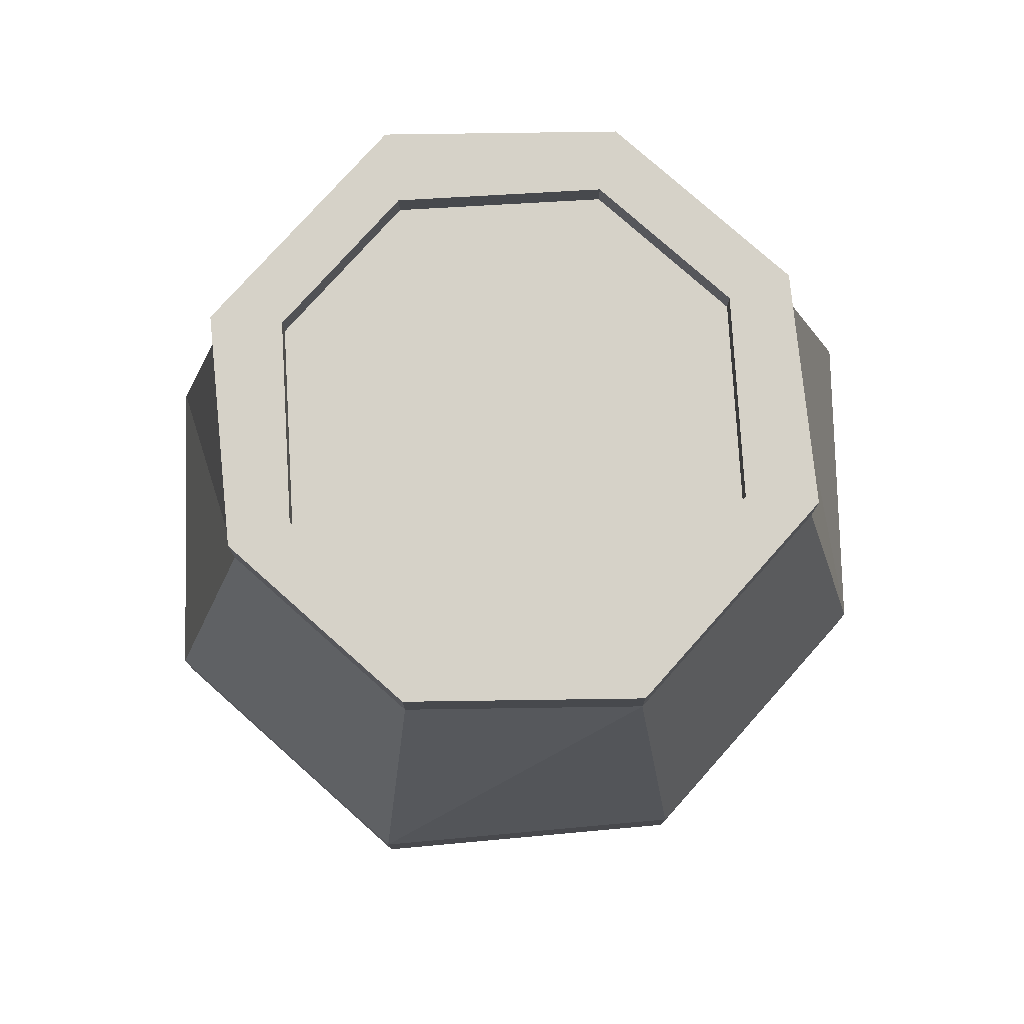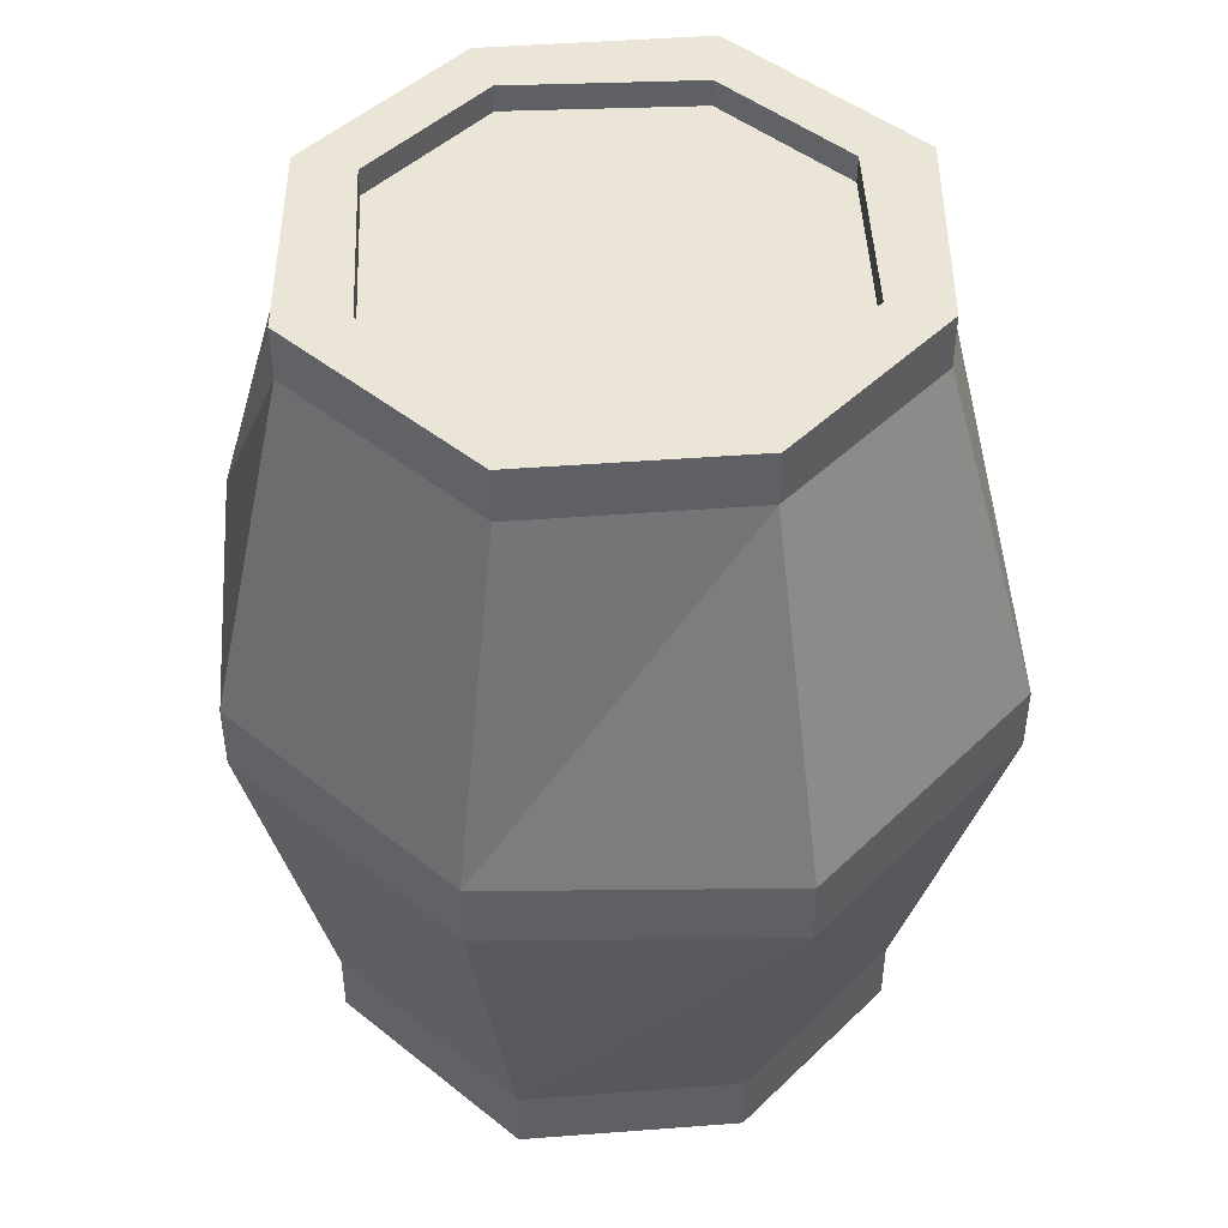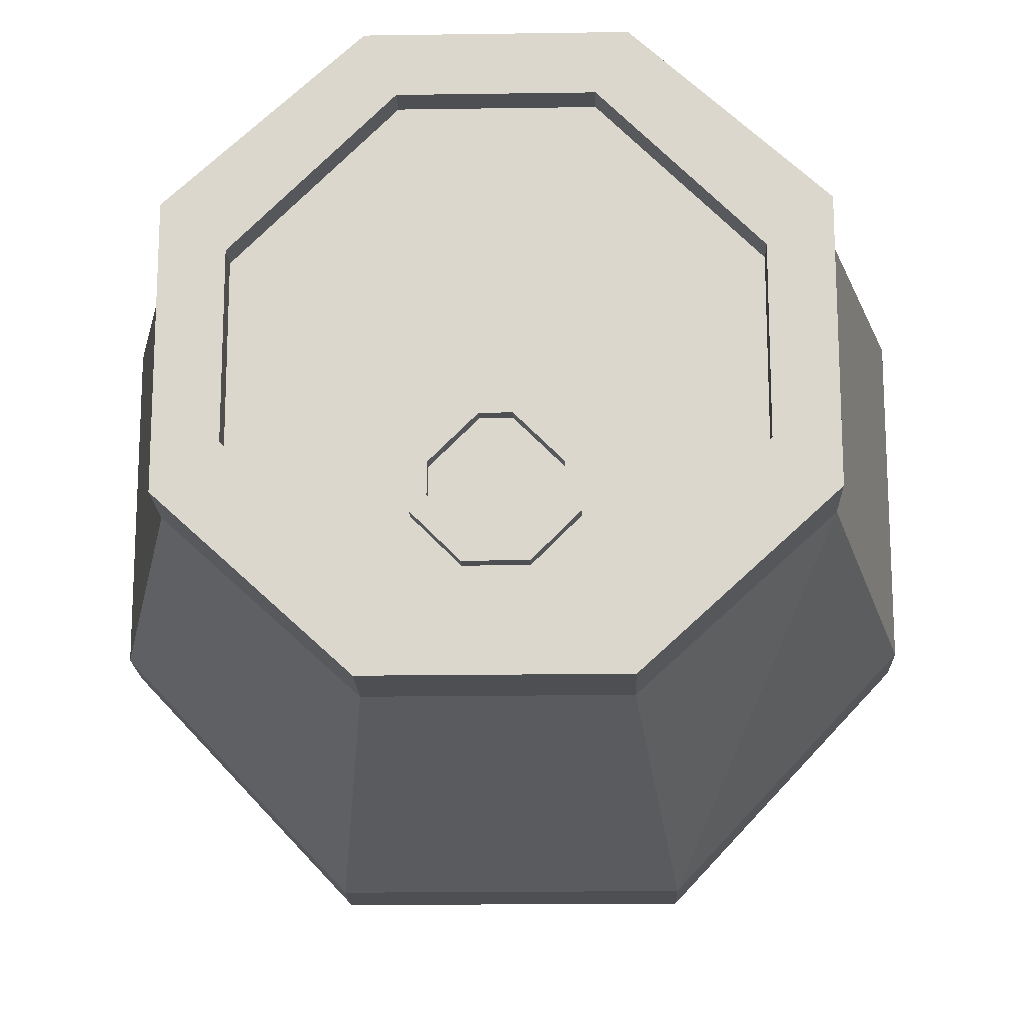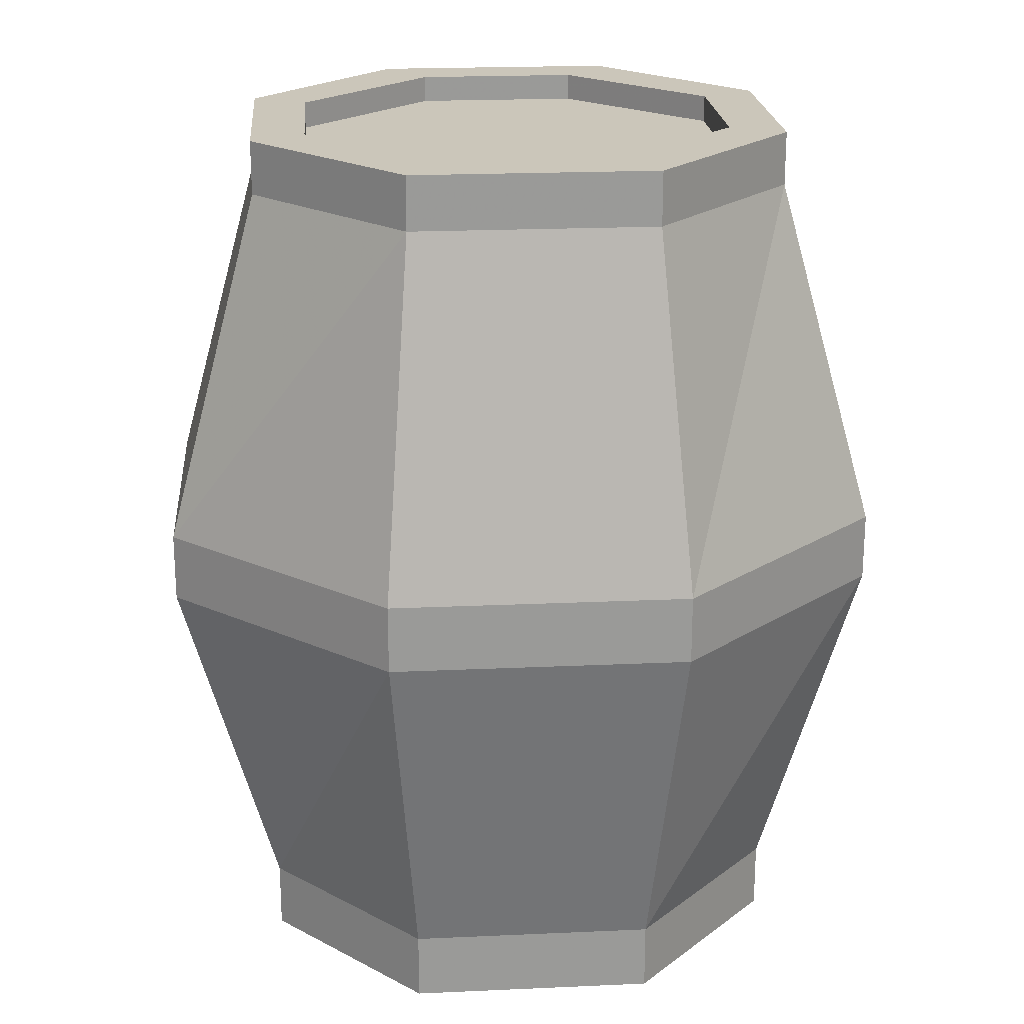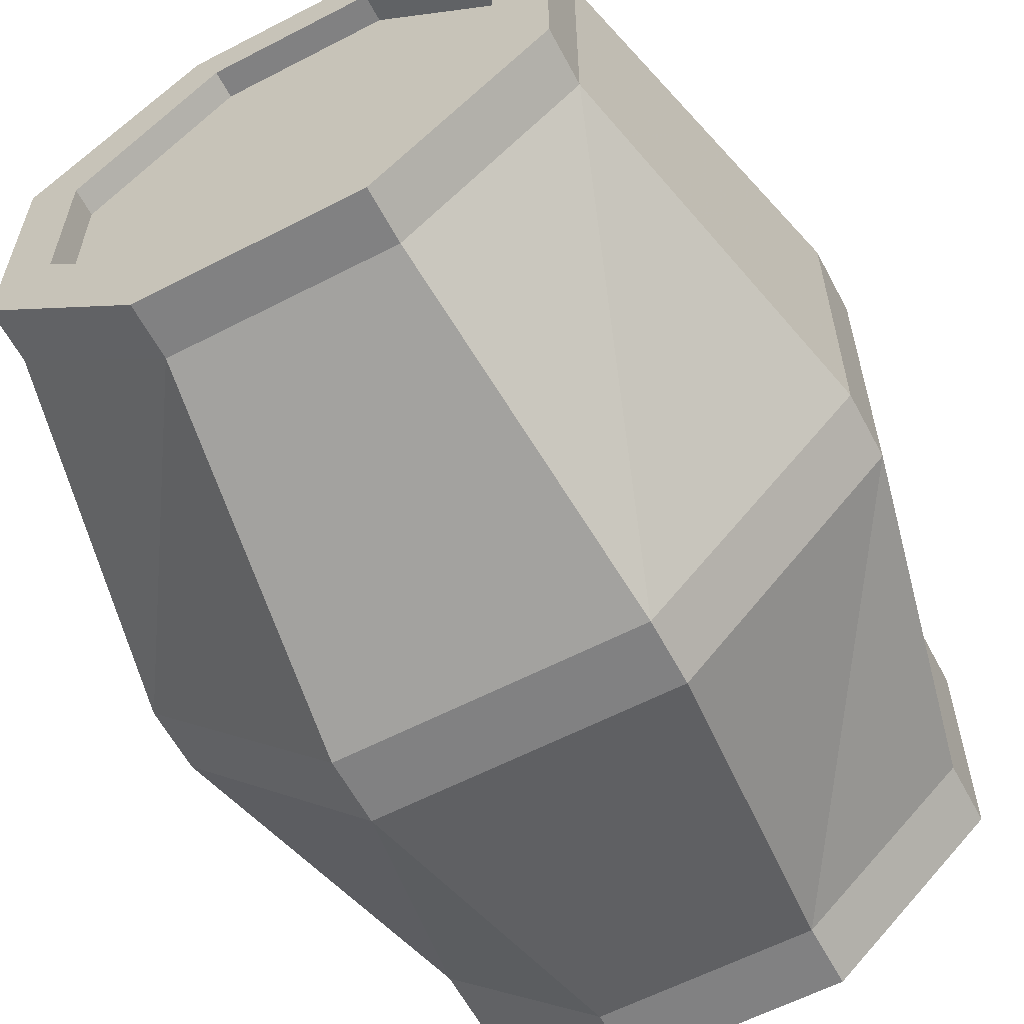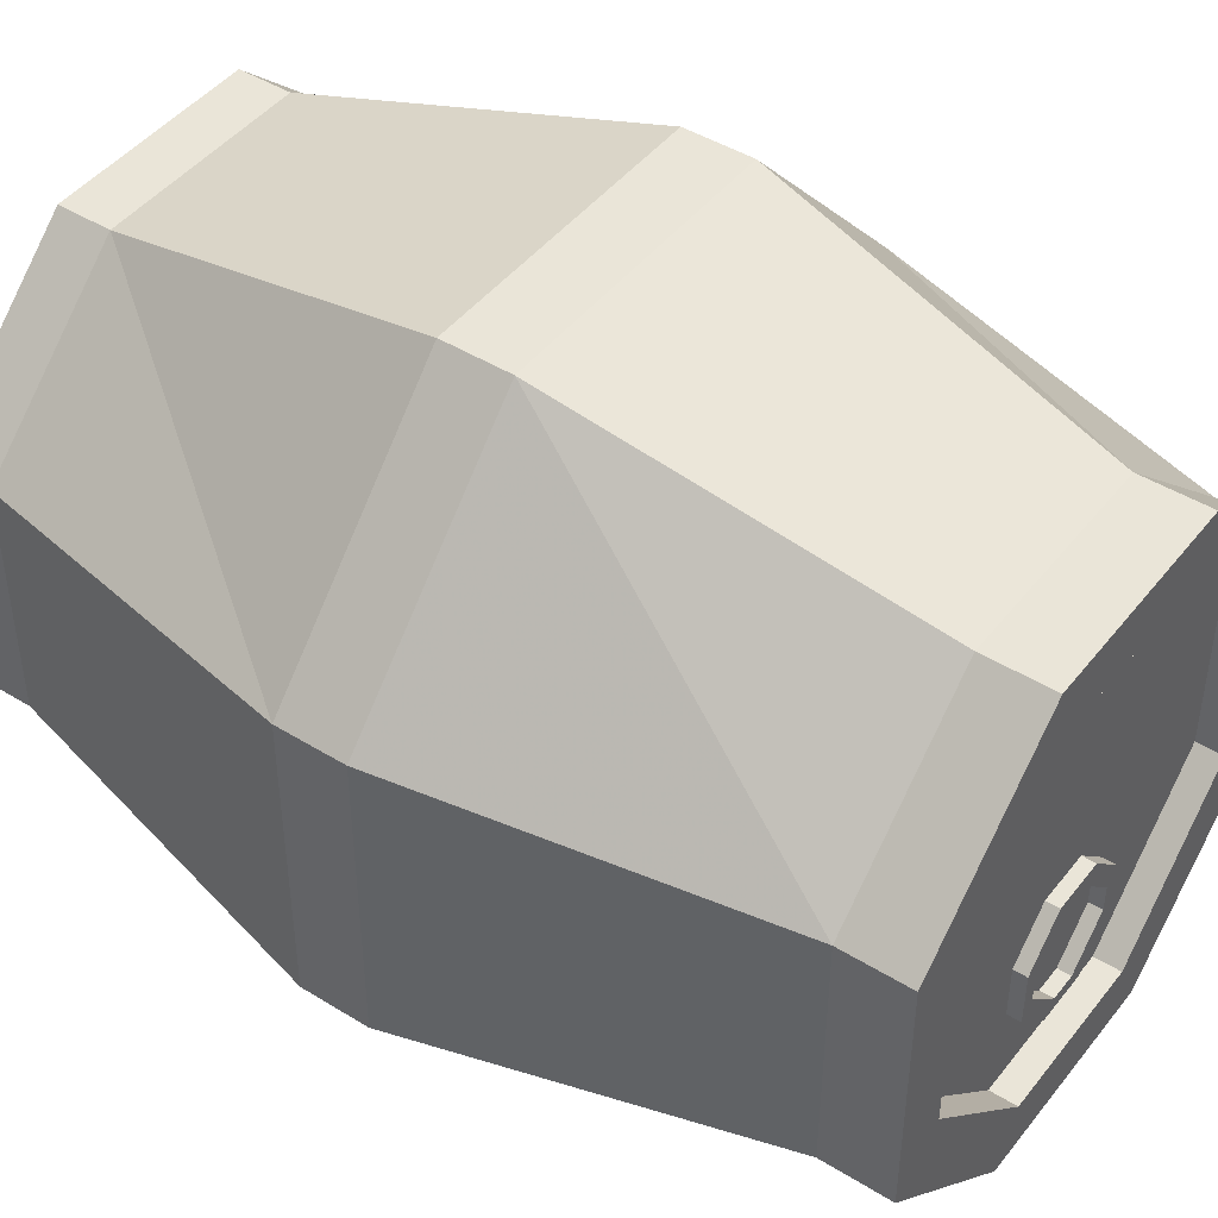
<metadata>
{"format":"obj","ext":"obj","renderer":"f3d","projection":"perspective","resolution":1024,"background":"white","views":[{"elev":77.6,"azim":-138.3,"up":"+Z"},{"elev":46.0,"azim":132.5,"up":"+Z"},{"elev":-17.5,"azim":-178.3,"up":"+Y"},{"elev":21.2,"azim":85.4,"up":"+Z"},{"elev":-60.4,"azim":27.9,"up":"+Y"},{"elev":45.2,"azim":125.6,"up":"+Y"}]}
</metadata>
<code>
v 0.05469 -0.6094 0.3125
v 0.1484 -0.6953 0.3125
v 0.1484 -0.6953 0.2812
v 0.05469 -0.6094 0.2812
v -0.07031 -0.6094 0.3125
v -0.05469 -0.6406 0.3125
v 0.03906 -0.6406 0.3125
v 0.1172 -0.7188 0.3125
v 0.1484 -0.8359 0.3125
v 0.1484 -0.8359 0.2812
v 0.1953 -0.8516 0.07812
v 0.1953 -0.6797 0.07812
v 0.07812 -0.5547 0.07812
v -0.07031 -0.6094 0.2812
v -0.1641 -0.6953 0.3125
v -0.1328 -0.7188 0.3125
v -0.1328 -0.7188 0.2969
v -0.05469 -0.6406 0.2969
v 0.03906 -0.6406 0.2969
v 0.1172 -0.7188 0.2969
v 0.1172 -0.8125 0.3125
v 0.05469 -0.9219 0.3125
v 0.05469 -0.9219 0.2812
v 0.07812 -0.9766 0.07812
v 0.07812 -0.9766 0.03906
v 0.1953 -0.8516 0.03906
v 0.1953 -0.6797 0.03906
v 0.07812 -0.5547 0.03906
v -0.09375 -0.5547 0.07812
v -0.1641 -0.6953 0.2812
v -0.1641 -0.8359 0.3125
v -0.1328 -0.8125 0.3125
v -0.1328 -0.8125 0.2969
v -0.007812 -0.7656 0.2969
v 0.1172 -0.8125 0.2969
v 0.03906 -0.8906 0.3125
v -0.07031 -0.9219 0.3125
v -0.07031 -0.9219 0.2812
v -0.09375 -0.9766 0.07812
v -0.09375 -0.9766 0.03906
v -0.07031 -0.9219 -0.1641
v 0.05469 -0.9219 -0.1641
v 0.1484 -0.8359 -0.1641
v 0.1484 -0.6953 -0.1641
v 0.05469 -0.6094 -0.1641
v -0.09375 -0.5547 0.03906
v -0.2109 -0.6797 0.07812
v -0.1641 -0.8359 0.2812
v -0.05469 -0.8906 0.3125
v -0.05469 -0.8906 0.2969
v 0.03906 -0.8906 0.2969
v -0.2109 -0.8516 0.07812
v -0.2109 -0.8516 0.03906
v -0.1641 -0.8359 -0.1641
v -0.1641 -0.8359 -0.2031
v -0.07031 -0.9219 -0.2031
v 0.05469 -0.9219 -0.2031
v 0.1484 -0.8359 -0.2031
v 0.1484 -0.6953 -0.2031
v 0.05469 -0.6094 -0.2031
v -0.07031 -0.6094 -0.1641
v -0.2109 -0.6797 0.03906
v -0.1641 -0.6953 -0.1641
v -0.1641 -0.6953 -0.2031
v -0.1328 -0.7188 -0.2031
v -0.1328 -0.8125 -0.2031
v -0.05469 -0.8906 -0.2031
v 0.03906 -0.8906 -0.2031
v 0.1172 -0.8125 -0.2031
v 0.1172 -0.7188 -0.2031
v 0.03906 -0.6406 -0.2031
v -0.07031 -0.6094 -0.2031
v -0.05469 -0.8906 -0.1875
v -0.007812 -0.7656 -0.1875
v 0.03906 -0.8906 -0.1875
v -0.1328 -0.8125 -0.1875
v -0.1328 -0.7188 -0.1875
v -0.05469 -0.6406 -0.1875
v 0.03906 -0.6406 -0.1875
v 0.1172 -0.7188 -0.1875
v 0.1172 -0.8125 -0.1875
v -0.01562 -0.8594 -0.1875
v -0.007812 -0.8281 -0.1875
v 0 -0.8594 -0.1875
v 0 -0.8594 -0.1953
v -0.01562 -0.8594 -0.1953
v -0.03906 -0.8359 -0.1875
v -0.03906 -0.8203 -0.1875
v -0.01562 -0.7969 -0.1875
v 0 -0.7969 -0.1875
v 0.02344 -0.8203 -0.1875
v 0.02344 -0.8359 -0.1875
v 0.02344 -0.8359 -0.1953
v 0.03125 -0.8438 -0.1953
v 0.007812 -0.8672 -0.1953
v -0.02344 -0.8672 -0.1953
v -0.03906 -0.8359 -0.1953
v -0.03906 -0.8203 -0.1953
v -0.01562 -0.7969 -0.1953
v 0 -0.7969 -0.1953
v 0.02344 -0.8203 -0.1953
v 0.03125 -0.8125 -0.1953
v 0.03125 -0.8125 -0.1875
v 0.03125 -0.8438 -0.1875
v 0.007812 -0.8672 -0.1875
v -0.02344 -0.8672 -0.1875
v -0.04688 -0.8438 -0.1953
v -0.04688 -0.8125 -0.1953
v -0.02344 -0.7891 -0.1953
v 0.007812 -0.7891 -0.1953
v 0.007812 -0.7891 -0.1875
v -0.04688 -0.8438 -0.1875
v -0.04688 -0.8125 -0.1875
v -0.02344 -0.7891 -0.1875
v -0.05469 -0.6406 -0.2031
v 0.1172 -0.6406 -0.1875
v 0.1172 -0.8906 -0.1875
v -0.1328 -0.6406 -0.1875
v 0.1172 -0.8906 0.2969
v 0.1172 -0.6406 0.2969
v -0.1328 -0.8906 0.2969
v 0.05469 -0.6094 0.3125
v 0.05469 -0.6094 0.3125
f 1 2 3
f 1 3 4
f 1 4 5
f 2 9 10
f 2 10 3
f 4 14 5
f 5 14 15
f 6 16 17
f 6 17 18
f 6 18 7
f 7 18 19
f 7 19 8
f 8 19 20
f 8 20 21
f 9 22 23
f 9 23 10
f 11 24 25
f 11 25 26
f 11 26 12
f 12 26 27
f 12 27 13
f 13 27 28
f 13 28 29
f 14 30 15
f 15 30 31
f 16 32 33
f 16 33 17
f 20 35 21
f 21 35 36
f 22 37 38
f 22 38 23
f 24 39 40
f 24 40 25
f 28 46 29
f 29 46 47
f 30 48 31
f 31 48 37
f 32 49 50
f 32 50 33
f 35 51 36
f 36 51 49
f 48 38 37
f 39 52 53
f 39 53 40
f 41 54 55
f 41 55 56
f 41 56 42
f 42 56 57
f 42 57 43
f 43 57 58
f 43 58 44
f 44 58 59
f 44 59 45
f 45 59 60
f 45 60 61
f 46 62 47
f 47 62 52
f 62 53 52
f 54 63 64
f 54 64 55
f 60 72 61
f 61 72 63
f 73 75 68
f 73 68 67
f 73 67 76
f 75 81 69
f 75 69 68
f 82 84 85
f 82 85 86
f 82 86 87
f 84 92 93
f 84 93 85
f 86 97 87
f 87 97 88
f 88 97 98
f 88 98 89
f 89 98 99
f 89 99 90
f 90 99 100
f 90 100 91
f 91 100 101
f 91 101 92
f 92 101 93
f 94 102 103
f 94 103 104
f 94 104 95
f 95 104 105
f 95 105 96
f 96 105 106
f 96 106 107
f 102 110 111
f 102 111 103
f 107 106 112
f 107 112 108
f 108 112 113
f 108 113 109
f 109 113 114
f 109 114 110
f 110 114 111
f 71 70 80
f 71 80 79
f 71 79 115
f 72 64 63
f 76 67 66
f 76 66 77
f 77 66 65
f 77 65 78
f 78 65 115
f 78 115 79
f 70 69 81
f 70 81 80
f 51 50 49
f 1 5 6
f 1 6 7
f 1 7 2
f 2 7 8
f 2 8 9
f 5 15 16
f 5 16 6
f 8 21 9
f 9 21 22
f 15 31 32
f 15 32 16
f 21 36 22
f 22 36 37
f 31 37 49
f 31 49 32
f 36 49 37
f 55 64 65
f 55 65 66
f 55 66 56
f 56 66 67
f 56 67 57
f 57 67 68
f 57 68 58
f 58 68 69
f 58 69 59
f 59 69 70
f 59 70 60
f 60 70 71
f 60 71 72
f 85 93 94
f 85 94 95
f 85 95 86
f 86 95 96
f 86 96 97
f 93 101 102
f 93 102 94
f 96 107 97
f 97 107 98
f 98 107 108
f 98 108 99
f 99 108 109
f 99 109 100
f 100 109 110
f 100 110 101
f 101 110 102
f 71 115 72
f 72 115 64
f 64 115 65
f 3 10 11
f 3 11 12
f 3 12 4
f 4 12 13
f 4 13 14
f 10 23 24
f 10 24 11
f 13 29 14
f 14 29 30
f 17 33 34
f 17 34 18
f 18 34 19
f 19 34 20
f 20 34 35
f 23 38 39
f 23 39 24
f 25 40 41
f 25 41 42
f 25 42 26
f 26 42 43
f 26 43 27
f 27 43 44
f 27 44 28
f 28 44 45
f 28 45 46
f 29 47 30
f 30 47 48
f 33 50 34
f 34 50 51
f 34 51 35
f 38 48 52
f 38 52 39
f 40 53 54
f 40 54 41
f 45 61 46
f 46 61 62
f 47 52 48
f 53 62 63
f 53 63 54
f 61 63 62
f 73 74 75
f 73 76 74
f 74 76 77
f 74 77 78
f 74 78 79
f 74 79 80
f 74 80 81
f 74 81 75
f 82 83 84
f 82 87 83
f 83 87 88
f 83 88 89
f 83 89 90
f 83 90 91
f 83 91 92
f 83 92 84

</code>
